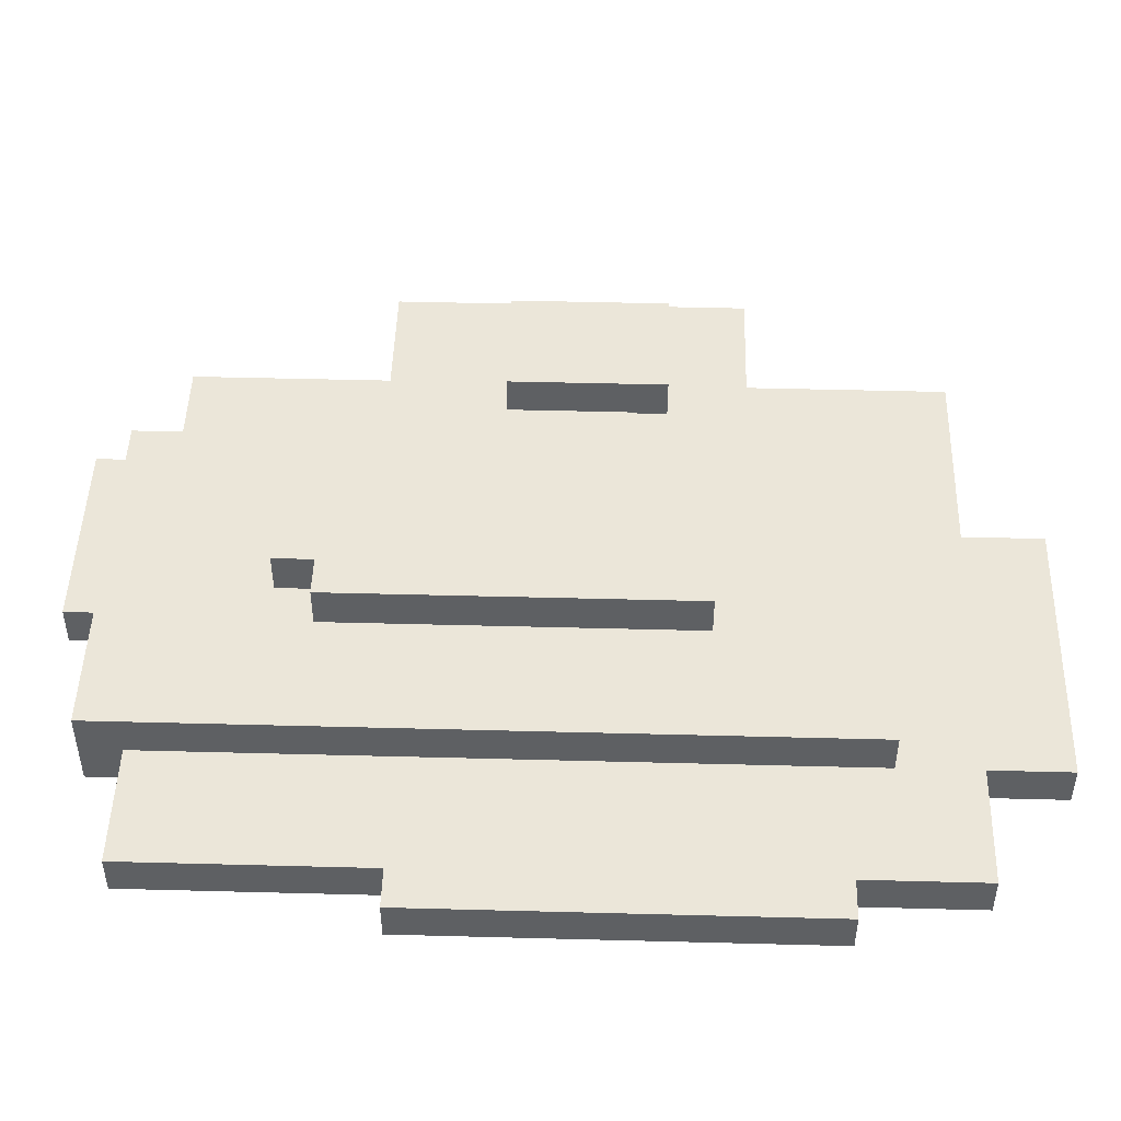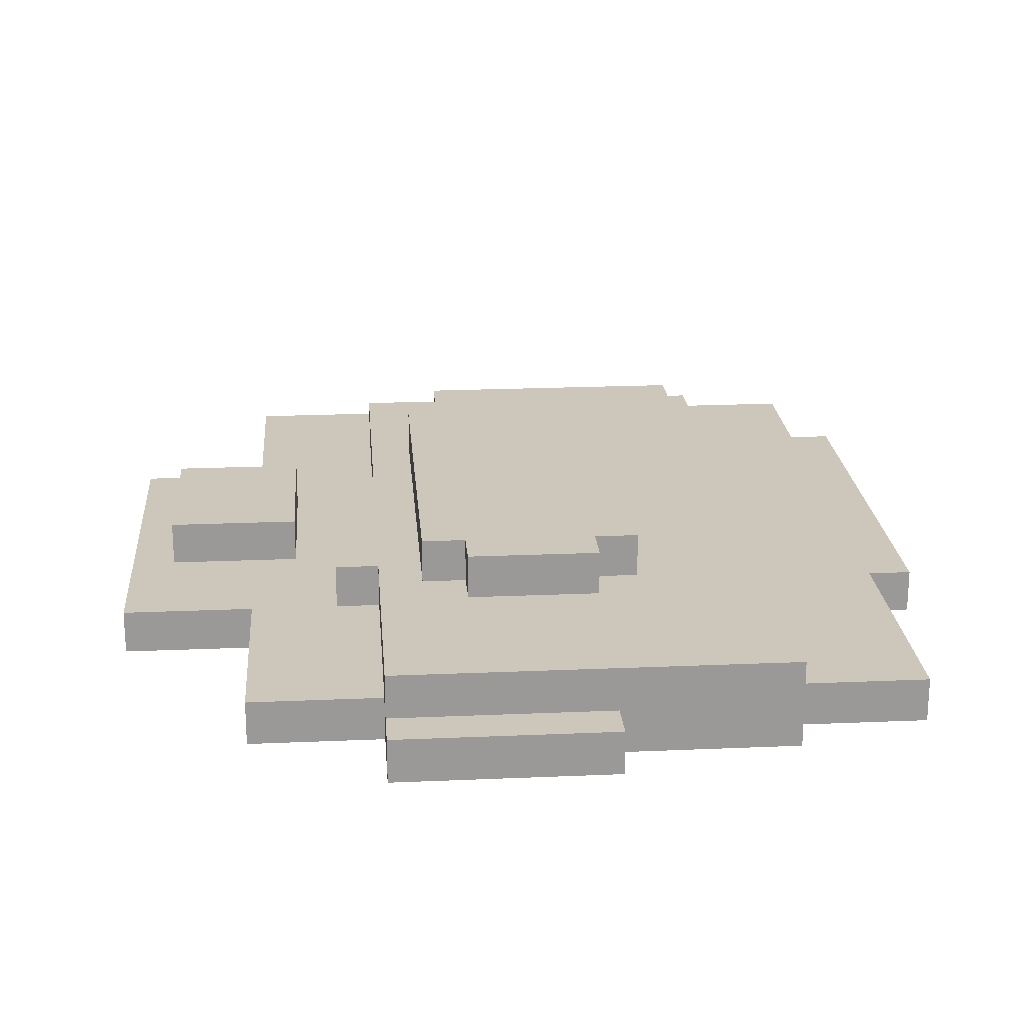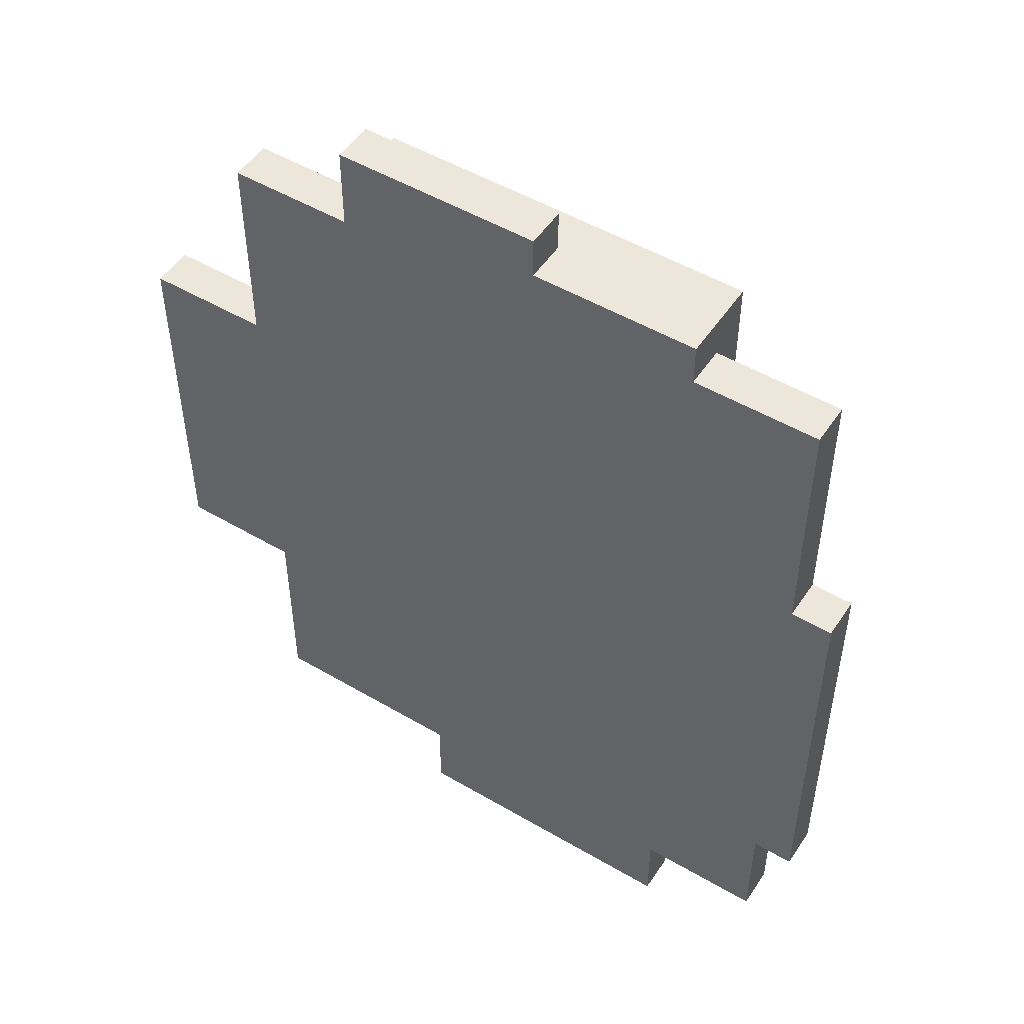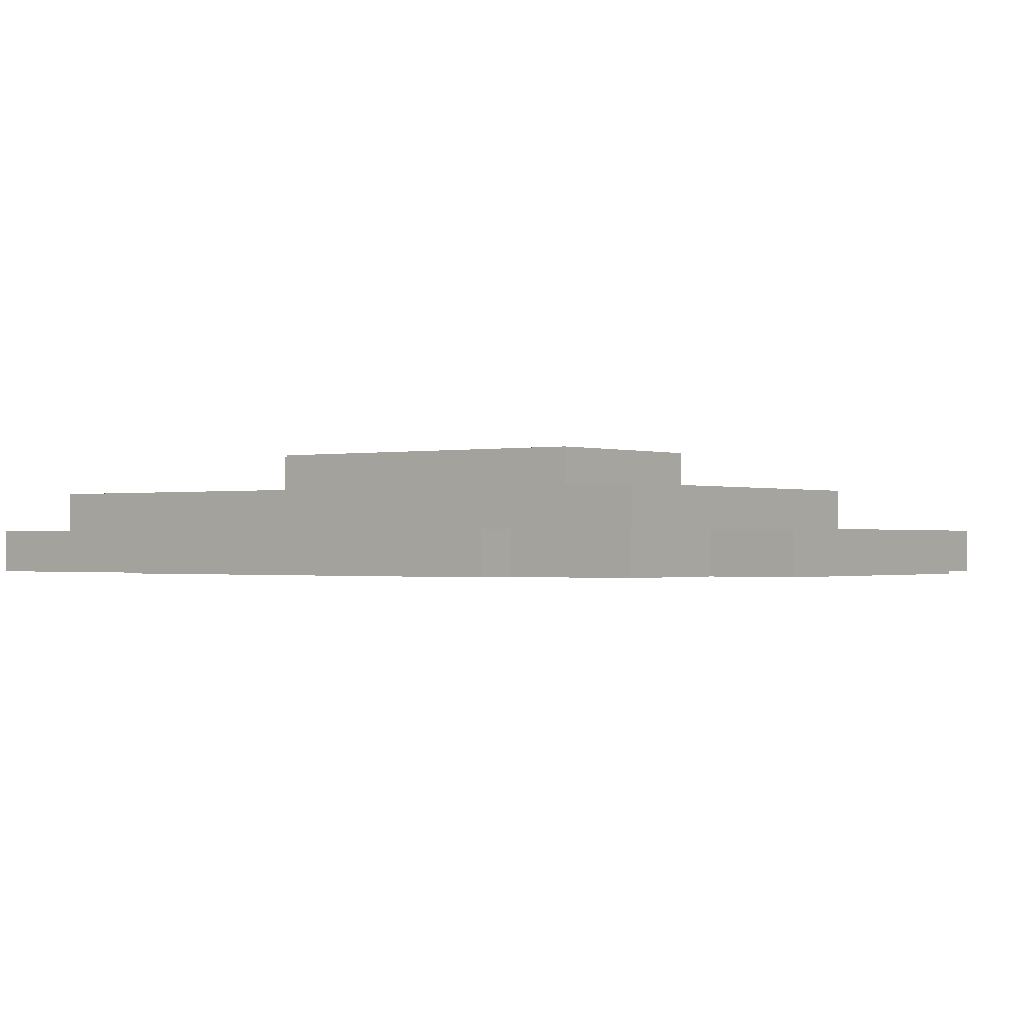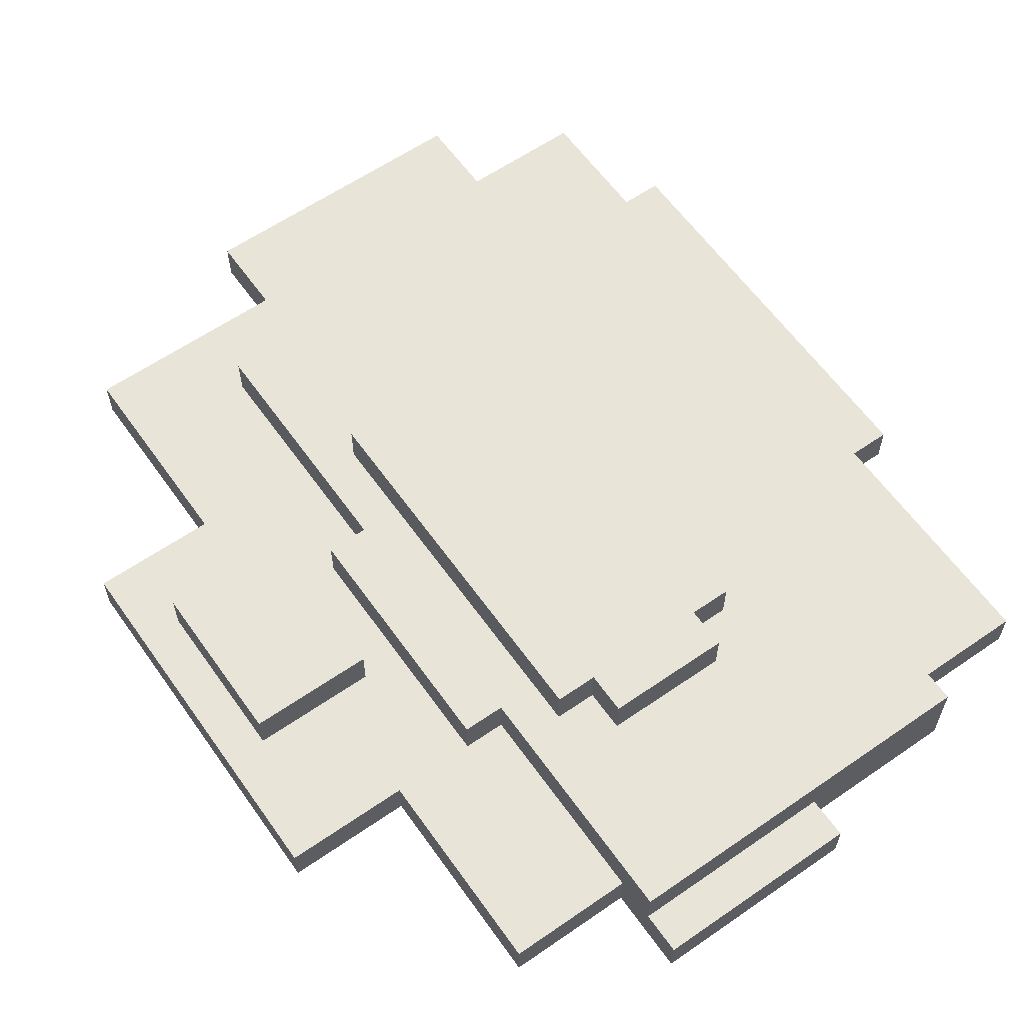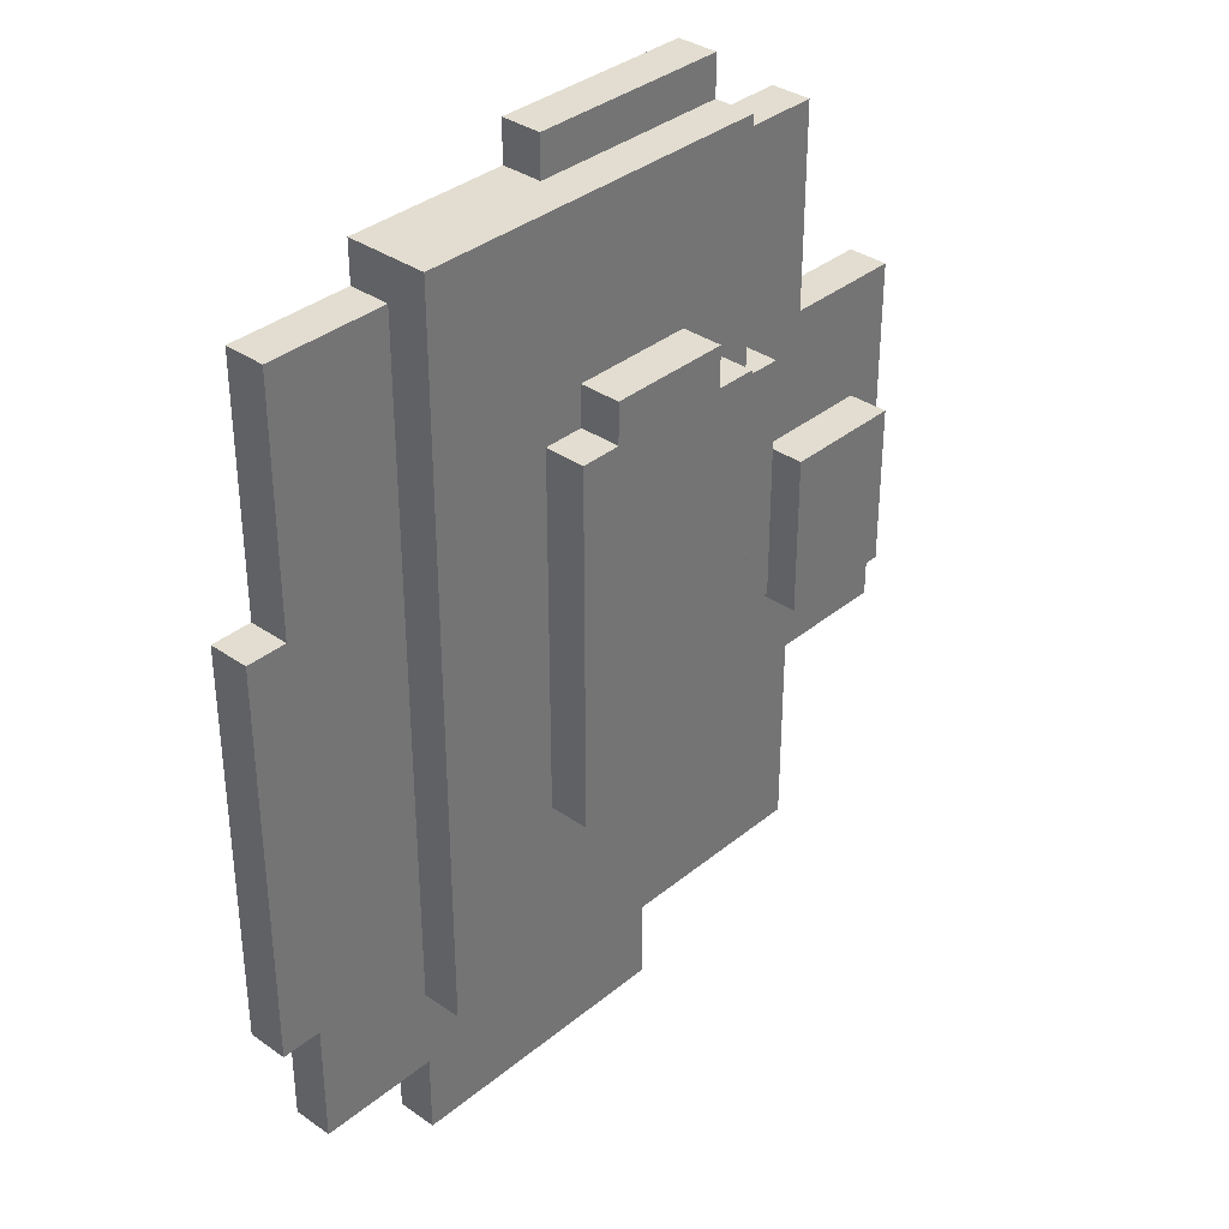
<metadata>
{"format":"obj","ext":"obj","renderer":"f3d","projection":"perspective","resolution":1024,"background":"white","views":[{"elev":47.5,"azim":91.7,"up":"+Y"},{"elev":21.4,"azim":-4.4,"up":"+Y"},{"elev":50.7,"azim":32.7,"up":"+Z"},{"elev":-0.8,"azim":127.5,"up":"+Y"},{"elev":60.7,"azim":-35.2,"up":"+Y"},{"elev":35.2,"azim":132.8,"up":"+Z"}]}
</metadata>
<code>
g Sand1
v -17 0 5
v -17 0 -4
v -17 1 5
v -17 1 -4
v -16 1 2
v -16 1 -2
v -16 2 2
v -16 2 -2
v -14 0 10
v -14 0 5
v -14 0 -4
v -14 0 -9
v -14 1 10
v -14 1 5
v -14 1 -4
v -14 1 -9
v -12 1 5
v -12 1 -1
v -12 2 5
v -12 2 -1
v -11 0 12
v -11 0 10
v -11 1 12
v -11 1 11
v -11 1 10
v -11 1 5
v -11 1 -1
v -11 1 -7
v -11 2 11
v -11 2 5
v -11 2 -1
v -11 2 -7
v -10 2 6
v -10 2 -3
v -10 3 6
v -10 3 -3
v -9 0 -9
v -9 0 -11
v -9 1 -9
v -9 1 -11
v -9 2 7
v -9 2 6
v -9 3 7
v -9 3 6
v -13 1 2
v -13 1 -2
v -13 2 2
v -13 2 -2
v -6 0 12
v -6 0 11
v -6 1 12
v -6 1 11
v -6 2 7
v -6 2 6
v -6 3 7
v -6 3 6
v -5 2 6
v -5 2 -3
v -5 3 6
v -5 3 -3
v -2 0 11
v -2 0 10
v -2 0 -9
v -2 0 -11
v -2 1 10
v -2 1 -7
v -2 1 -9
v -2 1 -11
v -2 2 11
v -2 2 -7
v 1 0 10
v 1 0 4
v 1 0 -6
v 1 0 -9
v 1 1 10
v 1 1 4
v 1 1 -6
v 1 1 -9
v 2 0 4
v 2 0 -6
v 2 1 4
v 2 1 -6
v -11 0 12
v -11 1 12
v -6 0 12
v -6 1 12
v -11 1 11
v -11 2 11
v -6 0 11
v -6 1 11
v -2 0 11
v -2 2 11
v -14 0 10
v -14 1 10
v -11 0 10
v -11 1 10
v -2 0 10
v -2 1 10
v 1 0 10
v 1 1 10
v -9 2 7
v -9 3 7
v -6 2 7
v -6 3 7
v -10 2 6
v -10 3 6
v -9 2 6
v -9 3 6
v -6 2 6
v -6 3 6
v -5 2 6
v -5 3 6
v -17 0 5
v -17 1 5
v -14 0 5
v -14 1 5
v -12 1 5
v -12 2 5
v -11 1 5
v -11 2 5
v 1 0 4
v 1 1 4
v 2 0 4
v 2 1 4
v -16 1 2
v -16 2 2
v -13 1 2
v -13 2 2
v -12 1 -1
v -12 2 -1
v -11 1 -1
v -11 2 -1
v -16 1 -2
v -16 2 -2
v -13 1 -2
v -13 2 -2
v -10 2 -3
v -10 3 -3
v -5 2 -3
v -5 3 -3
v -17 0 -4
v -17 1 -4
v -14 0 -4
v -14 1 -4
v 1 0 -6
v 1 1 -6
v 2 0 -6
v 2 1 -6
v -11 1 -7
v -11 2 -7
v -2 1 -7
v -2 2 -7
v -14 0 -9
v -14 1 -9
v -9 0 -9
v -9 1 -9
v -2 0 -9
v -2 1 -9
v 1 0 -9
v 1 1 -9
v -9 0 -11
v -9 1 -11
v -2 0 -11
v -2 1 -11
v -11 0 12
v -6 0 12
v -6 0 11
v -2 0 11
v -14 0 10
v -11 0 10
v -2 0 10
v 1 0 10
v -17 0 5
v -14 0 5
v 1 0 4
v 2 0 4
v -17 0 -4
v -14 0 -4
v 1 0 -6
v 2 0 -6
v -14 0 -9
v -9 0 -9
v -2 0 -9
v 1 0 -9
v -9 0 -11
v -2 0 -11
v -11 1 12
v -6 1 12
v -11 1 11
v -6 1 11
v -14 1 10
v -11 1 10
v -2 1 10
v 1 1 10
v -17 1 5
v -14 1 5
v -12 1 5
v -11 1 5
v 1 1 4
v 2 1 4
v -16 1 2
v -13 1 2
v -12 1 -1
v -11 1 -1
v -16 1 -2
v -13 1 -2
v -17 1 -4
v -14 1 -4
v 1 1 -6
v 2 1 -6
v -11 1 -7
v -2 1 -7
v -14 1 -9
v -9 1 -9
v -2 1 -9
v 1 1 -9
v -9 1 -11
v -2 1 -11
v -11 2 11
v -2 2 11
v -9 2 7
v -6 2 7
v -10 2 6
v -9 2 6
v -6 2 6
v -5 2 6
v -12 2 5
v -11 2 5
v -16 2 2
v -13 2 2
v -12 2 -1
v -11 2 -1
v -16 2 -2
v -13 2 -2
v -10 2 -3
v -5 2 -3
v -11 2 -7
v -2 2 -7
v -9 3 7
v -6 3 7
v -10 3 6
v -9 3 6
v -6 3 6
v -5 3 6
v -10 3 -3
v -5 3 -3
f 3 2 1
f 4 2 3
f 7 6 5
f 8 6 7
f 13 10 9
f 14 10 13
f 15 12 11
f 16 12 15
f 19 18 17
f 20 18 19
f 23 22 21
f 24 22 23
f 25 22 24
f 29 25 24
f 29 26 25
f 30 26 29
f 31 28 27
f 32 28 31
f 35 34 33
f 36 34 35
f 39 38 37
f 40 38 39
f 43 42 41
f 44 42 43
f 45 46 47
f 47 46 48
f 49 50 51
f 51 50 52
f 53 54 55
f 55 54 56
f 57 58 59
f 59 58 60
f 61 62 65
f 63 64 67
f 67 64 68
f 65 66 69
f 61 65 69
f 69 66 70
f 71 72 75
f 75 72 76
f 73 74 77
f 77 74 78
f 79 80 81
f 81 80 82
f 85 84 83
f 86 84 85
f 90 88 87
f 91 90 89
f 92 88 90
f 92 90 91
f 95 94 93
f 96 94 95
f 99 98 97
f 100 98 99
f 103 102 101
f 104 102 103
f 107 106 105
f 108 106 107
f 111 110 109
f 112 110 111
f 115 114 113
f 116 114 115
f 119 118 117
f 120 118 119
f 123 122 121
f 124 122 123
f 127 126 125
f 128 126 127
f 129 130 131
f 131 130 132
f 133 134 135
f 135 134 136
f 137 138 139
f 139 138 140
f 141 142 143
f 143 142 144
f 145 146 147
f 147 146 148
f 149 150 151
f 151 150 152
f 153 154 155
f 155 154 156
f 157 158 159
f 159 158 160
f 161 162 163
f 163 162 164
f 167 166 165
f 170 167 165
f 170 168 167
f 171 168 170
f 174 170 169
f 174 172 171
f 174 171 170
f 175 172 174
f 175 174 173
f 177 175 173
f 177 176 175
f 178 176 177
f 179 176 178
f 180 176 179
f 181 179 178
f 182 179 181
f 183 179 182
f 184 179 183
f 185 183 182
f 186 183 185
f 187 188 189
f 189 188 190
f 191 192 196
f 196 192 197
f 197 192 198
f 193 194 199
f 196 197 201
f 195 196 201
f 201 197 202
f 202 197 203
f 195 201 205
f 203 204 206
f 202 203 206
f 195 205 207
f 205 206 207
f 207 206 208
f 199 200 209
f 193 199 209
f 209 200 210
f 208 206 211
f 206 204 211
f 193 209 212
f 208 211 213
f 211 212 213
f 213 212 214
f 212 209 215
f 214 212 215
f 215 209 216
f 214 215 217
f 217 215 218
f 219 220 221
f 221 220 222
f 219 221 223
f 223 221 224
f 222 220 225
f 225 220 226
f 219 223 228
f 227 228 231
f 228 223 232
f 231 228 232
f 229 230 233
f 233 230 234
f 232 223 235
f 226 220 236
f 232 235 237
f 235 236 237
f 236 220 238
f 237 236 238
f 239 240 242
f 242 240 243
f 241 242 245
f 243 244 245
f 242 243 245
f 245 244 246

</code>
